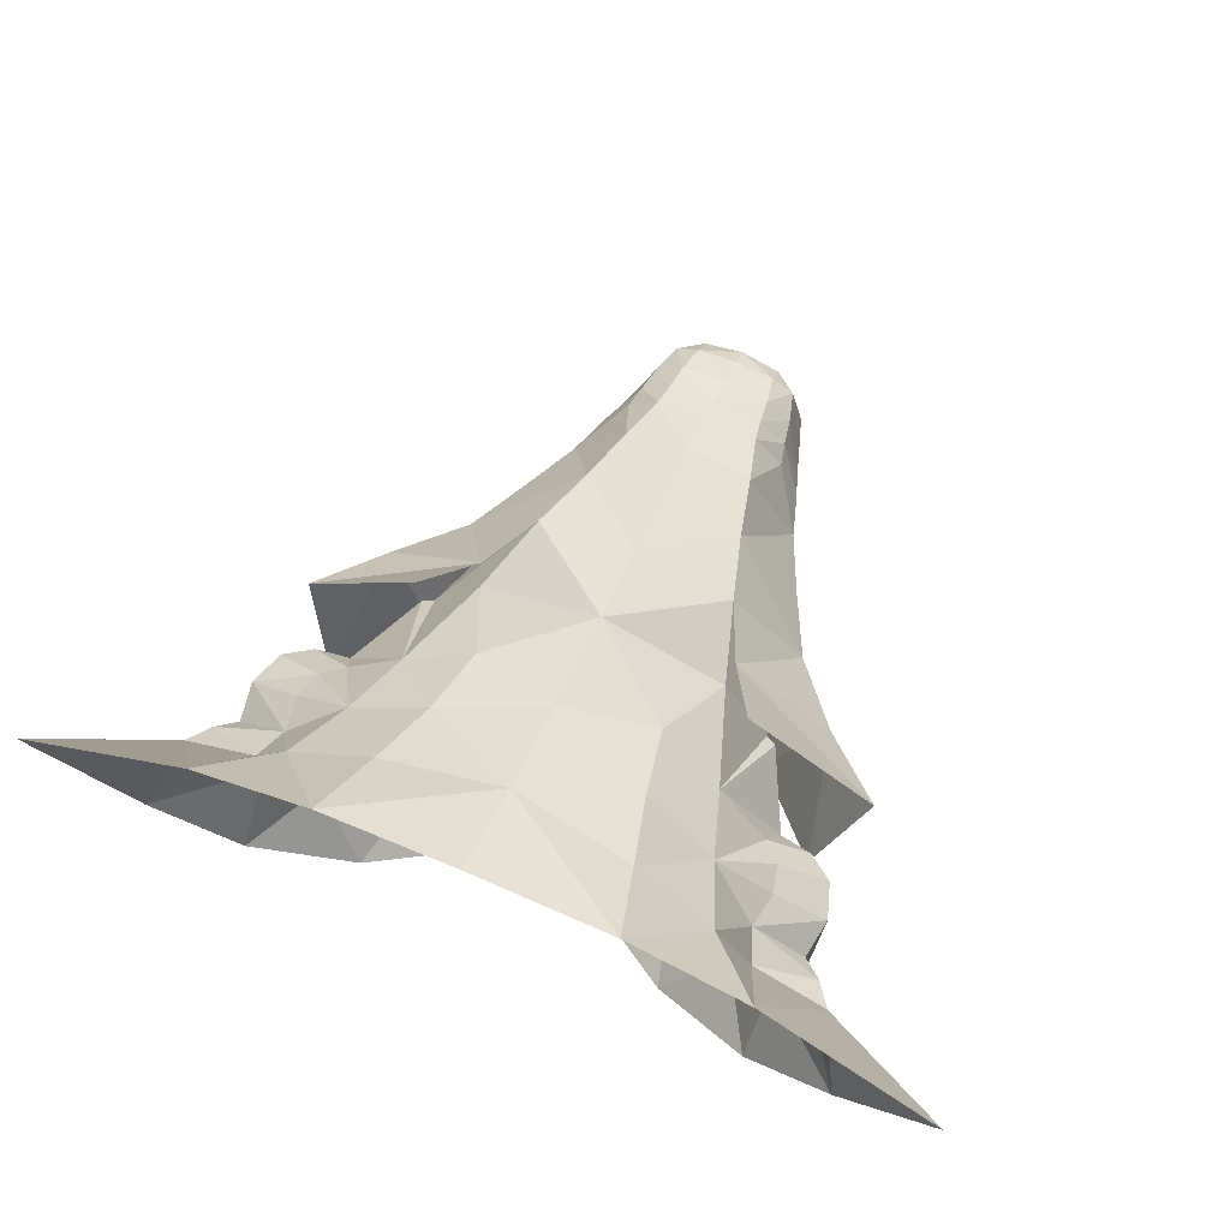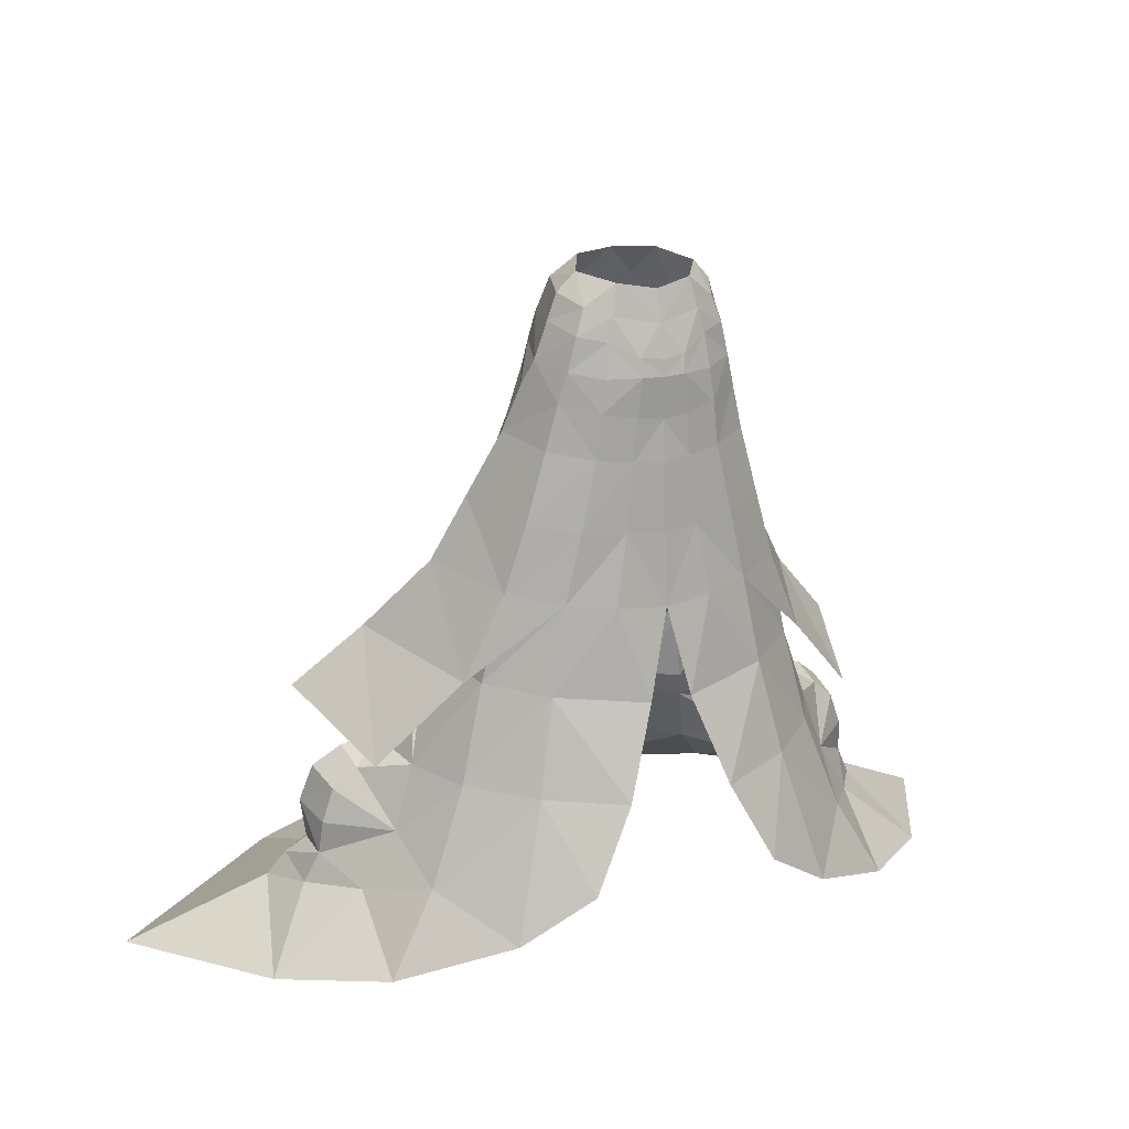
<metadata>
{"format":"obj","ext":"obj","renderer":"f3d","projection":"perspective","resolution":1024,"background":"white","views":[{"elev":73.2,"azim":-157.1,"up":"+Y"},{"elev":18.1,"azim":-26.4,"up":"+Z"}]}
</metadata>
<code>
g taoist_trousers_female_53750
v 2.386 -6.913 41.56
v -0.005118 -7.087 44.66
v -0.00512 -7.34 41.33
v 6.809 -4.672 48.39
v 4.37 -6.217 47.93
v 4.773 -6.248 45.33
v 7.475 -4.38 46.02
v -0.005128 -7.236 47.92
v 1.759 -7.072 47.96
v 5.168 -6.223 41.83
v 2.125 -6.914 44.9
v 3.33 2.797 54.48
v -0.005131 3.259 54.49
v -0.005129 1.56 56.21
v 3.361 0.6361 56.1
v 5.273 1.485 54.41
v 6.464 -2.092 53.95
v 7.169 -1.978 51.86
v 6.014 2.378 51.68
v 8.396 -4.177 42.44
v 3.044 -5.191 54.87
v -0.005129 -6.445 51.82
v 3.571 -5.633 52.47
v 6.446 -6.281 36.33
v 3.006 -7.043 36.09
v 10.01 -4.108 36.86
v 9.89 0.3457 43.13
v 8.826 -0.7681 46.78
v 12.15 2.036 37.93
v 6.645 9.47 38.33
v 5.412 7.331 43.61
v 4.348 -10.73 15.62
v 10.67 -7.918 16.18
v 9.074 -6.709 23.82
v 1.726 -8.905 22.9
v 7.751 -6.244 30.83
v 11.7 -3.78 31.55
v 14.67 3.321 32.68
v 8.274 11.86 32.53
v 14.67 3.321 32.68
v 11.7 -3.78 31.55
v 14.79 -3.034 24.76
v 19.02 6.809 26.98
v 10.59 14.26 26.92
v 3.986 -7.508 30.43
v -0.005121 -7.979 30.14
v 15.38 -3.891 16.68
v 13.43 -3.277 24.56
v 8.615 19.46 13.77
v 13.1 13.86 17.6
v 14.85 16.29 12.06
v 17 19.56 6.579
v 10.08 23.51 7.948
v 6.144 -4.734 51.03
v 5.396 -4.477 53.12
v 4.068 -5.803 50.64
v -0.005145 9.282 43.61
v -0.005154 14.43 32.48
v -0.005149 11.79 38.3
v -0.005158 17.16 25.7
v 10.33 11.74 25.84
v -0.005171 25.27 9.328
v 3.819 4.296 51.83
v 4.031 5.149 49.52
v -0.005132 6.115 49.59
v -0.005131 5.004 51.89
v 6.42 2.935 49.41
v 4.345 5.808 47.63
v -0.005132 6.974 47.87
v 6.862 2.984 47.51
v -0.005121 -7.572 35.93
v -2.396 -6.913 41.56
v -2.135 -6.914 44.9
v -4.783 -6.248 45.33
v -4.381 -6.217 47.93
v -6.819 -4.672 48.39
v -7.485 -4.38 46.02
v -0.005128 -7.236 47.92
v -1.77 -7.072 47.96
v -5.178 -6.223 41.83
v -3.34 2.799 54.48
v -3.371 0.6361 56.1
v -5.283 1.487 54.41
v -6.024 2.38 51.68
v -7.179 -1.976 51.86
v -6.474 -2.09 53.95
v -8.407 -4.177 42.44
v -3.054 -5.191 54.87
v -0.005128 -5.836 54.33
v -6.456 -6.281 36.33
v -3.017 -7.043 36.09
v -10.02 -4.108 36.86
v -8.836 -0.7681 46.78
v -9.9 0.3457 43.13
v -12.16 2.036 37.93
v -5.422 7.816 43.61
v -6.655 9.618 38.33
v -4.358 -10.73 15.62
v -1.737 -8.905 22.9
v -9.084 -6.71 23.82
v -10.68 -7.918 16.18
v -11.71 -3.78 31.55
v -7.761 -6.244 30.83
v -14.68 3.321 32.68
v -8.284 11.56 32.53
v -14.68 3.321 32.68
v -19.03 6.809 26.98
v -14.8 -3.034 24.76
v -11.71 -3.78 31.55
v -10.6 14.74 26.92
v -8.284 11.56 32.53
v -3.996 -7.508 30.43
v -13.44 -3.277 24.56
v -15.39 -3.891 16.68
v -8.625 19.46 13.77
v -13.11 13.86 17.6
v -7.596 16.9 19.51
v -14.86 15.72 12.06
v -10.09 23.51 7.948
v -17.01 19.56 6.579
v -6.154 -4.733 51.03
v -4.078 -5.803 50.64
v -3.582 -5.632 52.47
v -5.407 -4.475 53.12
v -3.829 4.281 51.83
v -4.041 5.151 49.59
v -6.431 2.935 49.41
v -4.355 5.971 47.69
v -6.872 3.048 47.51
v 1.876 -6.794 49.45
v 7.586 16.9 19.51
v -0.005163 20.61 17.29
v 11.59 28.91 1.911
v 8.097 -1.654 48.89
v 4.998 -2.337 55.44
v 13.57 -10.16 5.368
v 7.822 -11.88 9.04
v -0.005128 -7.051 49.24
v 22.24 0.3726 7.634
v 22.17 -5.499 2.285
v 29.68 0.565 1.438
v 26.79 9.602 6.022
v 25.38 4.803 7.024
v 37.66 13.57 0.5357
v 18.36 -4.618 8.894
v 24.32 8.125 12.62
v 23.92 4.106 12.11
v 24.19 4.444 9.427
v 21.2 6.76 17.27
v 18.52 5.717 17.9
v 21.04 3.767 16.4
v 23.36 7.559 15.6
v 22.97 4.104 14.81
v 19.42 -0.07186 12.2
v 17.77 0.413 17.3
v 25.41 8.954 7.965
v 23.79 8.315 9.291
v 21.73 25.28 1.674
v 20.28 13.58 6.394
v 19.26 12.52 9.165
v 19.77 11.81 12.27
v 17.67 9.517 16.32
v 19.19 10.63 14.67
v 14.48 4.654 25.2
v 11.62 -3.78 31.55
v 12.98 2.843 30.18
v 14.34 3.386 32.68
v 15.38 4.976 24.64
v 21.18 -0.4399 18.02
v 23.74 7.755 21.78
v -0.00518 31 1.71
v 7.751 -6.244 30.83
v 13.38 20.87 21.72
v -1.886 -6.794 49.45
v -11.6 28.91 1.911
v -10.34 11.74 25.84
v -8.108 -1.654 48.89
v -5.009 -2.337 55.44
v -13.58 -10.16 5.368
v -7.832 -11.88 9.04
v -22.25 0.3724 7.634
v -29.69 0.5648 1.438
v -22.18 -5.5 2.285
v -26.8 9.602 6.022
v -25.39 4.802 7.024
v -37.67 13.57 0.5357
v -18.37 -4.618 8.894
v -24.33 8.125 12.62
v -24.2 4.444 9.427
v -23.93 4.106 12.11
v -21.21 6.76 17.27
v -21.05 3.767 16.4
v -18.53 5.717 17.9
v -23.37 7.559 15.6
v -22.98 4.104 14.81
v -19.43 -0.07203 12.2
v -17.78 0.4128 17.3
v -25.42 8.954 7.965
v -23.8 8.315 9.291
v -20.29 12.79 6.394
v -21.74 25.28 1.674
v -19.77 11.28 12.27
v -19.27 12.52 9.165
v -17.68 9.517 16.32
v -19.2 10.63 14.67
v -14.49 4.654 25.2
v -11.71 -3.78 31.55
v -14.55 3.345 32.68
v -12.86 2.843 30.18
v -15.39 4.976 24.64
v -24.37 8.813 22.18
v -21.19 -0.4401 18.02
v -7.761 -6.244 30.83
v -13.39 20.87 21.72
v 8.274 11.86 32.53
f 1 2 3
f 4 5 6
f 6 7 4
f 8 2 9
f 10 6 11
f 11 1 10
f 12 13 14
f 14 15 12
f 16 17 18
f 18 19 16
f 10 20 7
f 7 6 10
f 21 22 23
f 24 10 1
f 1 25 24
f 26 20 10
f 10 24 26
f 7 20 27
f 27 28 7
f 20 26 29
f 29 27 20
f 27 29 30
f 30 31 27
f 32 33 34
f 34 35 32
f 24 36 37
f 37 26 24
f 37 38 29
f 29 26 37
f 38 39 30
f 30 29 38
f 40 41 42
f 42 43 40
f 44 40 43
f 35 45 46
f 34 33 47
f 47 48 34
f 49 50 51
f 51 52 53
f 53 49 51
f 54 55 23
f 23 56 54
f 31 30 57
f 30 39 58
f 58 59 30
f 60 39 61
f 62 49 53
f 63 64 65
f 65 66 63
f 19 67 64
f 64 63 19
f 64 68 69
f 69 65 64
f 67 70 68
f 68 64 67
f 25 1 3
f 3 71 25
f 68 31 57
f 57 69 68
f 72 3 2
f 2 73 72
f 74 75 76
f 76 77 74
f 78 79 2
f 80 72 73
f 73 74 80
f 81 82 14
f 14 13 81
f 83 84 85
f 85 86 83
f 80 74 77
f 77 87 80
f 88 22 89
f 90 91 72
f 72 80 90
f 92 90 80
f 80 87 92
f 77 93 94
f 94 87 77
f 87 94 95
f 95 92 87
f 94 96 97
f 97 95 94
f 98 99 100
f 100 101 98
f 90 92 102
f 102 103 90
f 102 92 95
f 95 104 102
f 104 95 97
f 97 105 104
f 106 107 108
f 108 109 106
f 110 106 111
f 99 46 112
f 100 113 114
f 114 101 100
f 115 116 117
f 118 115 119
f 119 120 118
f 121 122 123
f 123 124 121
f 96 57 97
f 97 59 58
f 58 105 97
f 60 105 58
f 62 119 115
f 125 66 65
f 65 126 125
f 84 125 126
f 126 127 84
f 126 65 69
f 69 128 126
f 127 126 128
f 128 129 127
f 91 71 3
f 3 72 91
f 57 96 128
f 128 69 57
f 22 130 23
f 2 1 11
f 55 18 17
f 130 8 9
f 45 25 46
f 12 63 66
f 131 49 132
f 62 53 133
f 131 60 61
f 4 54 56
f 9 5 56
f 68 70 31
f 70 67 28
f 23 55 21
f 15 16 12
f 54 4 134
f 135 55 17
f 19 18 134
f 18 54 134
f 136 33 137
f 4 7 134
f 56 130 9
f 16 135 17
f 16 19 63
f 55 135 21
f 15 135 16
f 130 138 8
f 24 25 36
f 31 70 27
f 70 28 27
f 36 45 34
f 45 35 34
f 33 32 137
f 7 28 134
f 25 45 36
f 139 140 141
f 142 143 141
f 141 144 142
f 139 145 140
f 34 48 36
f 33 145 47
f 146 147 148
f 139 143 148
f 149 150 151
f 152 149 153
f 149 151 153
f 154 148 147
f 151 154 153
f 150 155 151
f 151 155 154
f 154 139 148
f 153 146 152
f 143 142 156
f 143 139 141
f 143 156 148
f 146 148 157
f 148 156 157
f 146 153 147
f 147 153 154
f 142 158 159
f 158 142 144
f 146 160 161
f 52 160 159
f 149 162 150
f 152 163 149
f 149 163 162
f 51 161 160
f 162 163 51
f 150 162 50
f 162 51 50
f 51 160 52
f 163 152 146
f 159 156 142
f 159 158 52
f 159 160 156
f 146 157 160
f 160 157 156
f 146 161 163
f 161 51 163
f 61 164 50
f 50 131 61
f 165 166 167
f 164 155 168
f 167 166 39
f 155 150 168
f 164 48 155
f 164 168 50
f 168 150 50
f 43 169 170
f 43 170 44
f 165 48 164
f 164 61 39
f 52 158 133
f 52 133 53
f 133 171 62
f 41 172 42
f 16 63 12
f 12 66 13
f 165 164 166
f 166 164 39
f 170 173 44
f 145 154 47
f 47 155 48
f 145 136 140
f 139 154 145
f 154 155 47
f 33 136 145
f 131 132 60
f 130 56 23
f 9 11 6
f 43 42 169
f 46 25 71
f 138 130 22
f 55 54 18
f 67 134 28
f 67 19 134
f 22 123 174
f 124 86 85
f 174 79 78
f 112 46 91
f 81 66 125
f 117 132 115
f 62 175 119
f 117 176 60
f 76 122 121
f 79 75 74
f 128 96 129
f 129 93 127
f 123 88 124
f 82 81 83
f 121 177 76
f 178 86 124
f 84 177 85
f 85 177 121
f 179 180 101
f 76 177 77
f 122 79 174
f 83 86 178
f 83 125 84
f 124 88 178
f 82 83 178
f 174 78 138
f 90 103 91
f 96 94 129
f 129 94 93
f 103 100 112
f 112 100 99
f 101 180 98
f 77 177 93
f 91 103 112
f 181 182 183
f 184 182 185
f 182 184 186
f 181 183 187
f 100 103 113
f 101 114 187
f 188 189 190
f 181 189 185
f 191 192 193
f 194 195 191
f 191 195 192
f 196 190 189
f 192 195 196
f 193 192 197
f 192 196 197
f 196 189 181
f 195 194 188
f 185 198 184
f 185 182 181
f 185 189 198
f 188 199 189
f 189 199 198
f 188 190 195
f 190 196 195
f 184 200 201
f 201 186 184
f 188 202 203
f 120 200 203
f 191 193 204
f 194 191 205
f 191 204 205
f 118 203 202
f 204 118 205
f 193 116 204
f 204 116 118
f 118 120 203
f 205 188 194
f 200 184 198
f 200 120 201
f 200 198 203
f 188 203 199
f 203 198 199
f 188 205 202
f 202 205 118
f 176 116 206
f 116 176 117
f 207 208 209
f 206 210 197
f 208 105 209
f 197 210 193
f 206 197 113
f 206 116 210
f 210 116 193
f 107 211 212
f 107 110 211
f 207 206 113
f 206 105 176
f 120 175 201
f 120 119 175
f 175 62 171
f 109 108 213
f 83 81 125
f 81 13 66
f 207 209 206
f 209 105 206
f 211 110 214
f 187 114 196
f 114 113 197
f 187 183 179
f 181 187 196
f 196 114 197
f 101 187 179
f 117 60 132
f 174 123 122
f 79 74 73
f 107 212 108
f 46 71 91
f 138 22 174
f 124 85 121
f 127 93 177
f 127 177 84
f 103 207 113
f 48 165 36
f 2 11 9
f 79 73 2
f 60 58 39
f 60 176 105
f 44 215 40
f 110 107 106
f 62 132 49
f 115 132 62
f 21 89 22
f 88 123 22
f 49 131 50
f 115 118 116
f 57 59 97
f 30 59 57
f 4 56 5
f 9 6 5
f 75 122 76
f 79 122 75
g taoist_trousers_female_53750
v 4.686 3.552 28.37
v 6.419 2.668 28.35
v 6.546 3.859 25.32
v 4.879 4.995 25.36
v 3.299 3.705 24.87
v 5.071 5.639 22.36
v 3.202 3.964 21.79
v 2.766 1.137 21.22
v 5.394 -0.4132 21.08
v 4.737 -0.941 26.5
v 2.758 0.4554 27.2
v 6.719 -4.402 48.25
v 5.973 -4.042 51.29
v 4.008 -4.879 50.99
v 4.437 -5.515 47.99
v 7.152 -4.133 40.84
v 7.239 -4.394 44.9
v 4.819 -5.507 44.31
v 4.894 -5.15 40.75
v 1.984 2.032 41.38
v 1.046 -1.038 40.92
v 0.6436 -1.224 43.8
v 1.54 2.024 45.86
v 1.752 -4.498 47.94
v 2.071 -4.48 43.95
v 4.043 3.271 46.91
v 6.625 1.628 47.14
v 6.986 1.49 45.48
v 4.237 2.814 45.53
v 1.572 3.673 47.14
v 0.1671 -2.096 46.31
v -0.005129 -2.118 46.28
v -0.00513 1.534 46.18
v 0.1671 -2.096 46.31
v -0.005129 -4.649 47.84
v -0.005129 -2.118 46.28
v -0.005129 -5.428 50.06
v 0.6436 -1.224 43.8
v 3.899 3.765 49.14
v 3.582 3.631 51.58
v 5.583 1.779 51.43
v 6.247 1.865 49.27
v 1.634 4.85 49.17
v 1.645 4.241 51.54
v 6.769 -2.005 51.59
v 7.707 -1.871 48.53
v 2.439 2.992 53.75
v 4.737 1.392 53.69
v 5.826 -2.042 53.52
v 4.998 -2.337 55.44
v 3.361 0.6361 56.1
v 3.395 2.647 27.96
v 2.587 1.521 31.67
v 4.425 2.406 32.13
v 2.653 1.654 36.62
v 4.672 2.426 36.61
v 3.117 -2.863 31.68
v 3.394 -2.014 29.05
v 5.683 -2.129 29.11
v 5.897 -2.846 31.82
v 6.246 1.483 31.75
v 7.476 -0.958 36.23
v 6.544 -3.452 36.15
v 6.598 -0.3408 30.76
v 6.805 1.084 36.51
v 1.77 -0.7069 36.61
v 8.21 -1.321 41.06
v 7.073 1.43 41.46
v 4.52 2.904 41.49
v 3.038 -3.805 36.55
v 1.77 -0.7069 36.61
v 1.874 -0.5738 32.47
v 4.65 -4.179 36.35
v 2.467 -4.403 40.84
v 1.874 -0.5738 32.47
v 1.046 -1.038 40.92
v 8.233 -1.566 45.4
v 5.107 -3.923 53.16
v 6.905 4.25 22.3
v -0.005131 4.721 49.2
v -0.005131 4.194 51.49
v -0.00513 3.405 47.42
v 7.895 1.249 21.78
v 7.405 0.9351 24.59
v 3.599 -5.139 53.01
v 3.044 -5.191 54.87
v -0.005128 -5.836 54.33
v -0.005129 -5.852 52.36
v -0.00513 2.827 53.8
v -4.697 3.552 28.37
v -4.89 4.995 25.36
v -6.556 3.859 25.32
v -6.43 2.668 28.35
v -3.31 3.705 24.87
v -3.212 3.964 21.79
v -5.081 5.639 22.36
v -2.776 1.137 21.22
v -2.769 0.4554 27.2
v -4.748 -0.941 26.5
v -5.404 -0.4132 21.08
v -6.73 -4.402 48.25
v -4.447 -5.515 47.99
v -4.018 -4.879 50.99
v -5.983 -4.041 51.29
v -7.162 -4.133 40.84
v -4.904 -5.15 40.75
v -4.829 -5.507 44.31
v -7.249 -4.394 44.9
v -1.994 2.032 41.38
v -1.55 2.024 45.86
v -0.6539 -1.224 43.8
v -1.057 -1.038 40.92
v -2.081 -4.48 43.95
v -1.762 -4.498 47.94
v -4.054 3.269 46.91
v -4.247 2.814 45.53
v -6.996 1.49 45.48
v -6.635 1.628 47.14
v -1.582 3.674 47.14
v -0.1773 -2.096 46.31
v -0.1773 -2.096 46.31
v -0.6539 -1.224 43.8
v -3.909 3.764 49.14
v -6.257 1.865 49.27
v -5.594 1.78 51.43
v -3.592 3.631 51.58
v -1.656 4.242 51.54
v -1.644 4.851 49.17
v -7.717 -1.871 48.53
v -6.779 -2.003 51.59
v -4.748 1.394 53.68
v -2.45 2.992 53.74
v -5.836 -2.04 53.52
v -5.009 -2.337 55.44
v -3.371 0.6361 56.1
v -3.405 2.647 27.96
v -4.435 2.406 32.13
v -2.597 1.521 31.67
v -2.663 1.654 36.62
v -4.682 2.426 36.61
v -3.127 -2.863 31.68
v -5.908 -2.846 31.82
v -5.693 -2.129 29.11
v -3.404 -2.014 29.05
v -6.257 1.482 31.75
v -7.487 -0.958 36.23
v -6.608 -0.3408 30.76
v -6.554 -3.452 36.15
v -6.816 1.084 36.51
v -1.78 -0.7069 36.61
v -8.22 -1.321 41.06
v -7.083 1.43 41.46
v -4.53 2.904 41.49
v -3.048 -3.805 36.55
v -1.885 -0.5738 32.47
v -1.78 -0.7069 36.61
v -4.66 -4.179 36.35
v -2.477 -4.403 40.84
v -1.885 -0.5738 32.47
v -1.057 -1.038 40.92
v -8.244 -1.566 45.4
v -5.117 -3.922 53.17
v -6.915 4.25 22.3
v -7.416 0.935 24.59
v -7.905 1.249 21.78
v -3.609 -5.138 53.01
v -3.054 -5.191 54.87
v 6.631 0.6161 27.42
v 2.766 1.137 21.22
v -0.005129 1.56 56.21
v 2.108 -0.1291 29.51
v 2.108 -0.1291 29.51
v 2.758 0.4554 27.2
v -6.642 0.6161 27.42
v -2.776 1.137 21.22
v -2.119 -0.1291 29.51
v -2.119 -0.1291 29.51
v -2.769 0.4554 27.2
f 216 217 218
f 218 219 216
f 220 219 221
f 221 222 220
f 223 224 225
f 225 226 223
f 227 228 229
f 229 230 227
f 231 232 233
f 233 234 231
f 235 236 237
f 237 238 235
f 230 239 240
f 240 233 230
f 241 242 243
f 243 244 241
f 244 238 245
f 245 241 244
f 246 247 248
f 248 238 246
f 249 239 250
f 250 251 249
f 239 229 252
f 252 250 239
f 253 240 239
f 239 249 253
f 254 255 256
f 256 257 254
f 255 254 258
f 258 259 255
f 256 260 261
f 261 257 256
f 255 262 263
f 263 256 255
f 263 264 260
f 260 256 263
f 265 264 263
f 263 266 265
f 267 268 269
f 269 216 267
f 270 271 269
f 269 268 270
f 272 273 274
f 274 275 272
f 217 216 269
f 269 276 217
f 277 278 275
f 275 279 277
f 280 276 269
f 269 271 280
f 281 236 235
f 235 270 281
f 282 277 280
f 280 283 282
f 238 244 284
f 284 235 238
f 285 286 287
f 287 272 285
f 270 235 284
f 284 271 270
f 231 234 288
f 288 278 231
f 234 289 285
f 285 288 234
f 271 284 283
f 283 280 271
f 270 268 290
f 290 281 270
f 277 279 276
f 276 280 277
f 289 291 286
f 286 285 289
f 292 282 283
f 283 243 292
f 232 227 230
f 230 233 232
f 240 289 234
f 234 233 240
f 243 283 284
f 284 244 243
f 289 240 253
f 253 291 289
f 261 260 228
f 228 227 261
f 282 292 232
f 232 231 282
f 228 260 264
f 264 293 228
f 278 277 282
f 282 231 278
f 292 261 227
f 227 232 292
f 294 221 219
f 219 218 294
f 267 216 219
f 219 220 267
f 295 296 259
f 259 258 295
f 297 295 258
f 258 245 297
f 258 254 241
f 241 245 258
f 254 257 242
f 242 241 254
f 292 243 242
f 242 261 292
f 224 298 299
f 299 225 224
f 300 301 302
f 302 303 300
f 229 300 303
f 303 252 229
f 297 245 238
f 238 248 297
f 304 262 259
f 259 296 304
f 305 306 307
f 307 308 305
f 309 310 311
f 311 306 309
f 312 313 314
f 314 315 312
f 316 317 318
f 318 319 316
f 320 321 322
f 322 323 320
f 324 325 326
f 326 327 324
f 317 322 328
f 328 329 317
f 330 331 332
f 332 333 330
f 331 330 334
f 334 325 331
f 335 325 248
f 248 247 335
f 336 251 250
f 250 329 336
f 329 250 252
f 252 318 329
f 337 336 329
f 329 328 337
f 338 339 340
f 340 341 338
f 341 342 343
f 343 338 341
f 340 339 344
f 344 345 340
f 341 340 346
f 346 347 341
f 346 340 345
f 345 348 346
f 349 350 346
f 346 348 349
f 351 305 352
f 352 353 351
f 354 353 352
f 352 355 354
f 356 357 358
f 358 359 356
f 308 360 352
f 352 305 308
f 361 362 357
f 357 363 361
f 364 355 352
f 352 360 364
f 365 354 324
f 324 327 365
f 366 367 364
f 364 361 366
f 325 324 368
f 368 331 325
f 369 356 370
f 370 371 369
f 354 355 368
f 368 324 354
f 320 363 372
f 372 321 320
f 321 372 369
f 369 373 321
f 355 364 367
f 367 368 355
f 354 365 374
f 374 353 354
f 361 364 360
f 360 362 361
f 373 369 371
f 371 375 373
f 376 332 367
f 367 366 376
f 323 322 317
f 317 316 323
f 328 322 321
f 321 373 328
f 332 331 368
f 368 367 332
f 373 375 337
f 337 328 373
f 344 316 319
f 319 345 344
f 366 320 323
f 323 376 366
f 319 377 348
f 348 345 319
f 363 320 366
f 366 361 363
f 376 323 316
f 316 344 376
f 378 307 306
f 306 311 378
f 351 309 306
f 306 305 351
f 295 343 342
f 342 296 295
f 297 334 343
f 343 295 297
f 343 334 330
f 330 338 343
f 338 330 333
f 333 339 338
f 376 344 333
f 333 332 376
f 315 314 379
f 379 380 315
f 381 303 302
f 302 382 381
f 318 252 303
f 303 381 318
f 297 248 325
f 325 334 297
f 304 296 342
f 342 347 304
f 383 225 299
f 384 220 222
f 383 218 217
f 261 242 257
f 229 239 230
f 262 255 259
f 262 304 385
f 301 300 293
f 263 262 266
f 217 276 279
f 386 268 267
f 272 387 273
f 273 225 274
f 225 383 274
f 274 279 275
f 288 272 275
f 287 387 272
f 226 225 273
f 383 279 274
f 383 217 279
f 266 262 385
f 228 293 229
f 238 237 246
f 290 268 386
f 264 265 293
f 265 301 293
f 288 275 278
f 285 272 288
f 387 226 273
f 267 388 386
f 293 300 229
f 383 299 218
f 298 294 218
f 388 267 220
f 384 388 220
f 299 298 218
f 389 379 314
f 390 310 309
f 389 308 307
f 344 339 333
f 318 317 329
f 347 342 341
f 347 385 304
f 382 377 381
f 346 350 347
f 308 362 360
f 391 351 353
f 356 359 392
f 359 358 314
f 314 358 389
f 358 357 362
f 372 357 356
f 370 356 392
f 313 359 314
f 389 358 362
f 389 362 308
f 350 385 347
f 319 318 377
f 325 335 326
f 374 391 353
f 348 377 349
f 349 377 382
f 372 363 357
f 369 372 356
f 392 359 313
f 351 391 393
f 377 318 381
f 389 307 379
f 380 307 378
f 393 309 351
f 390 309 393
f 379 307 380

</code>
